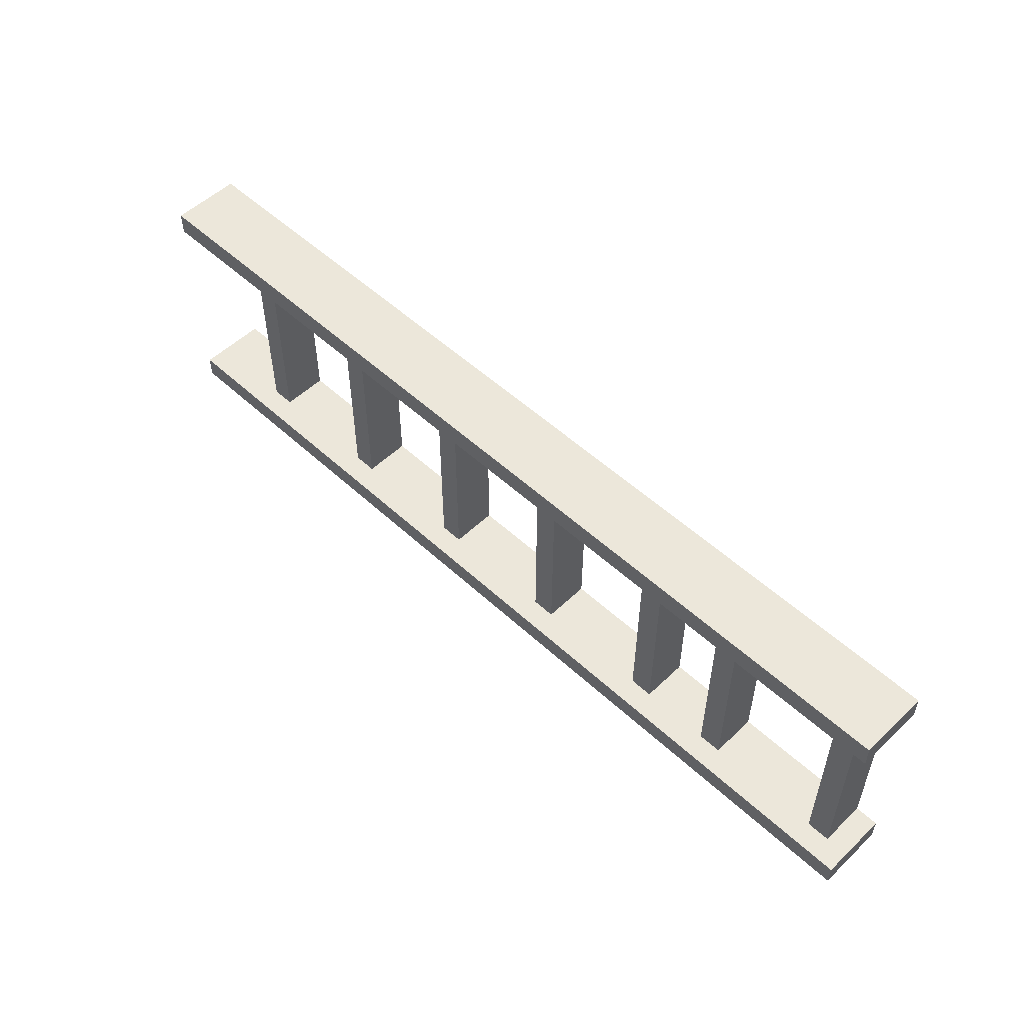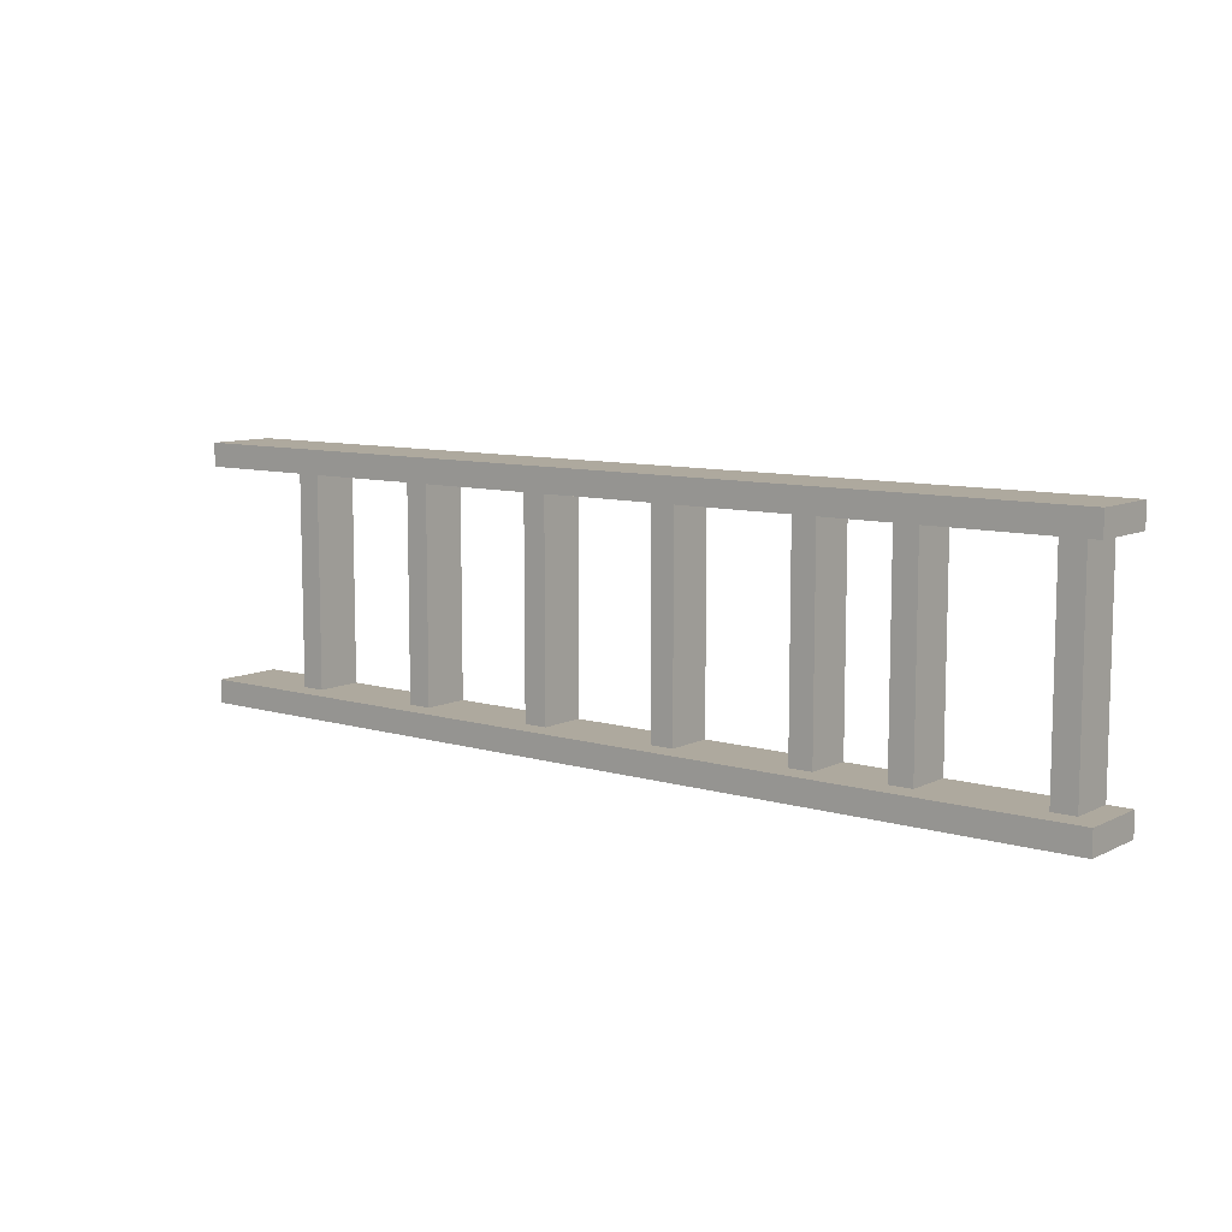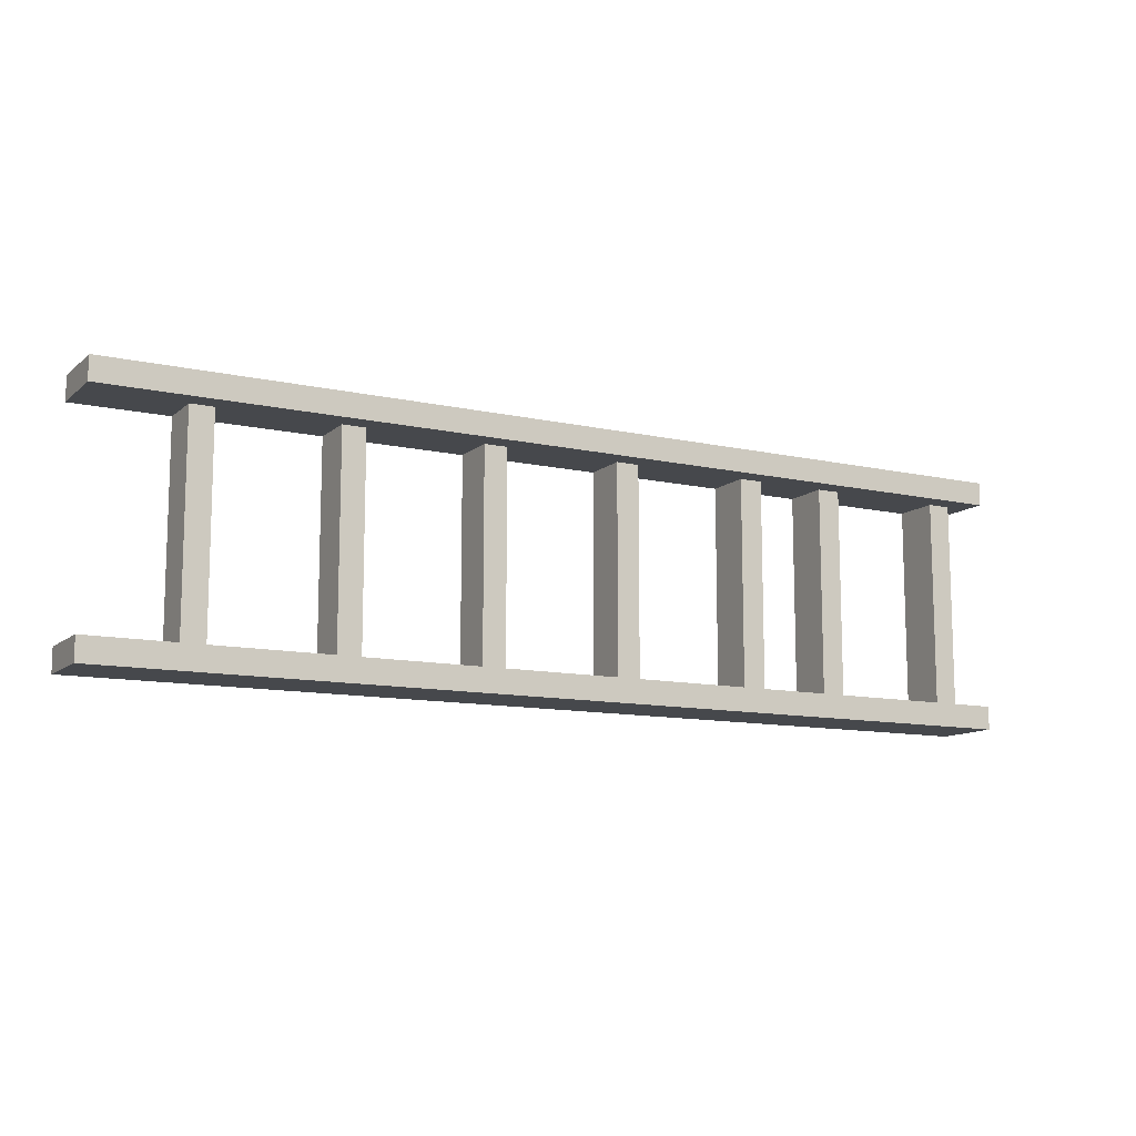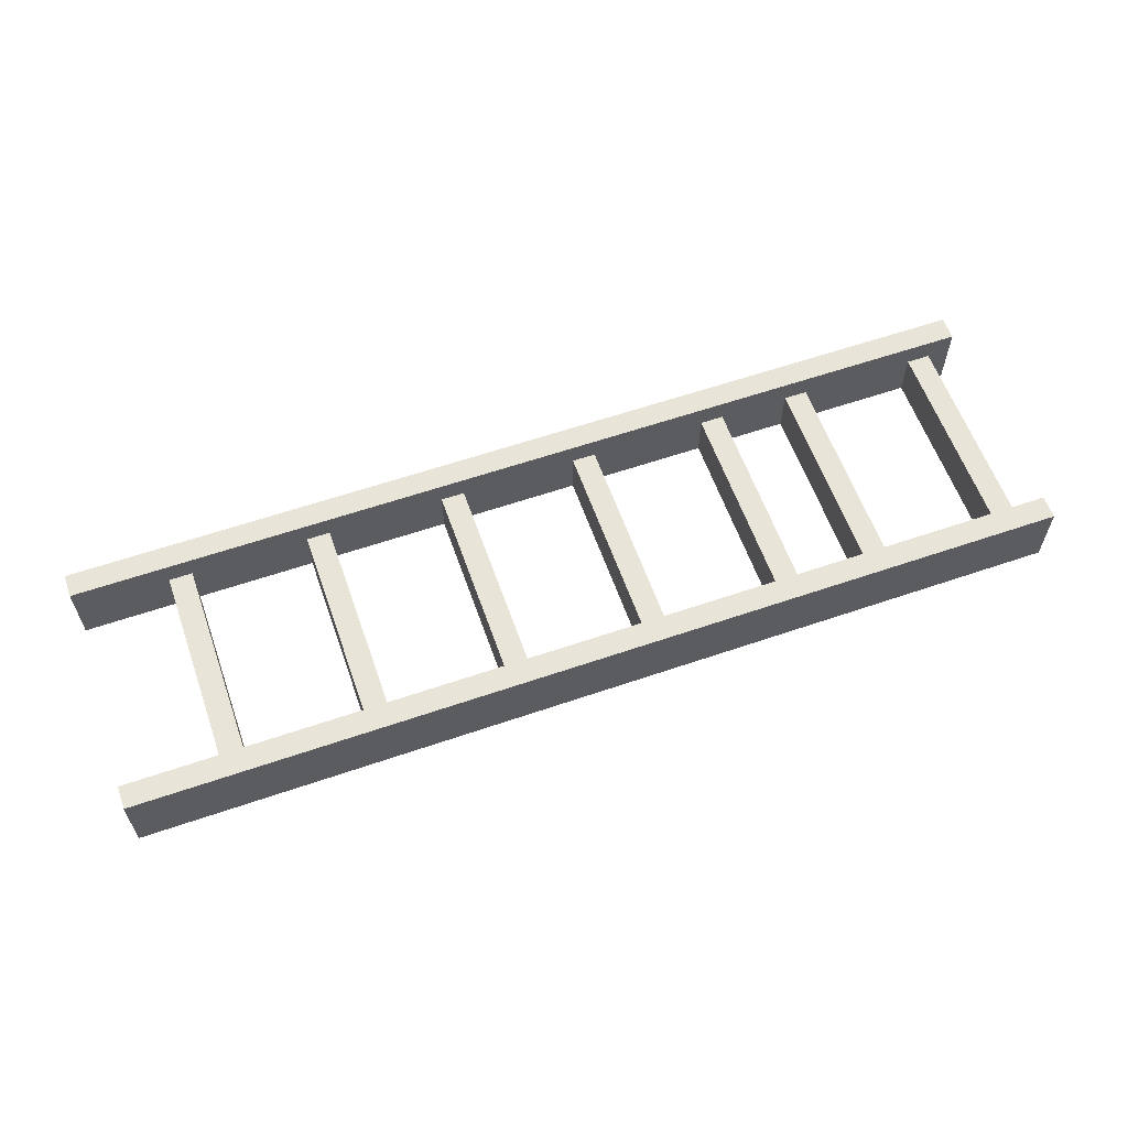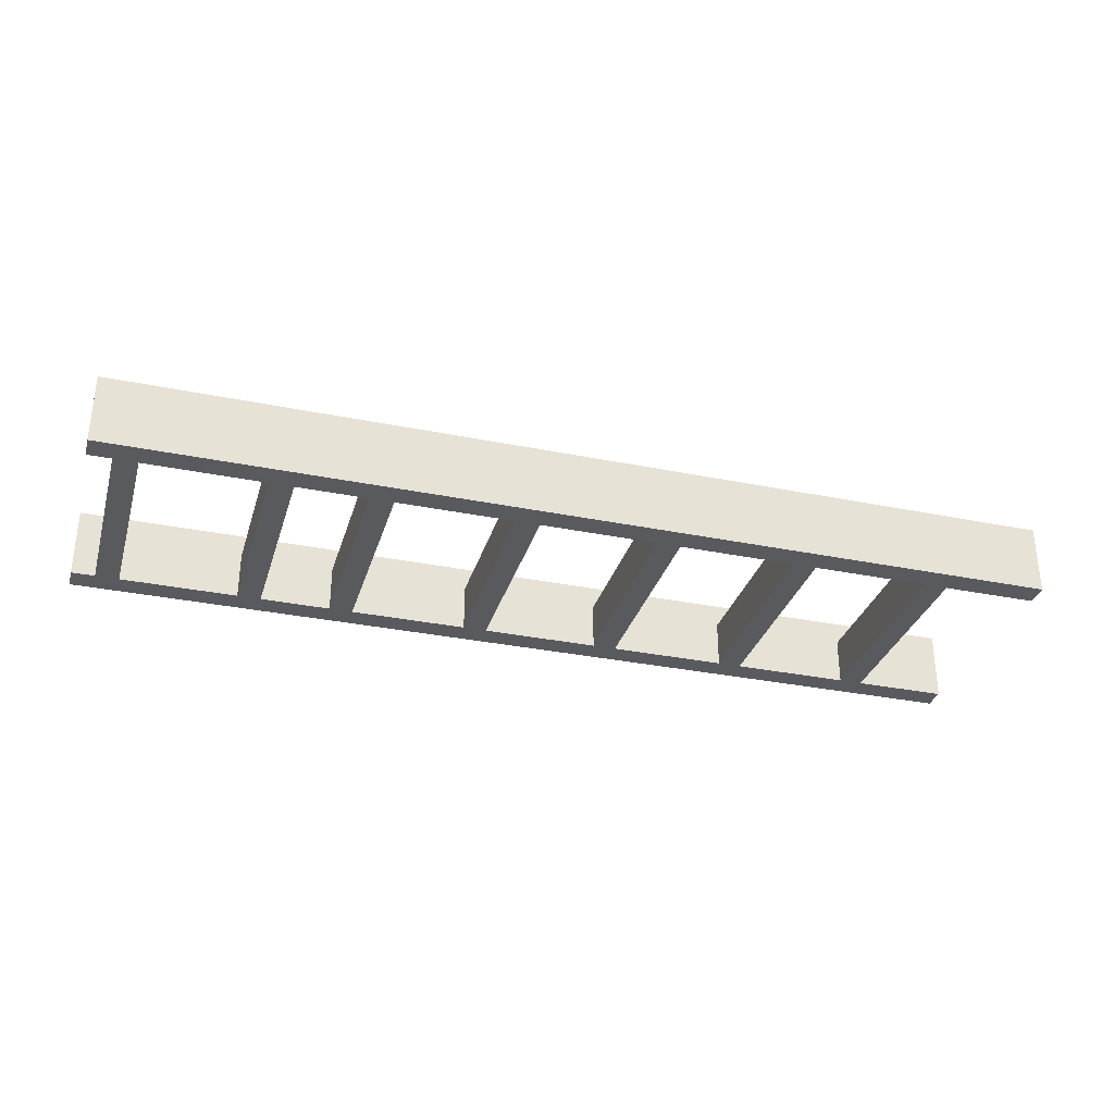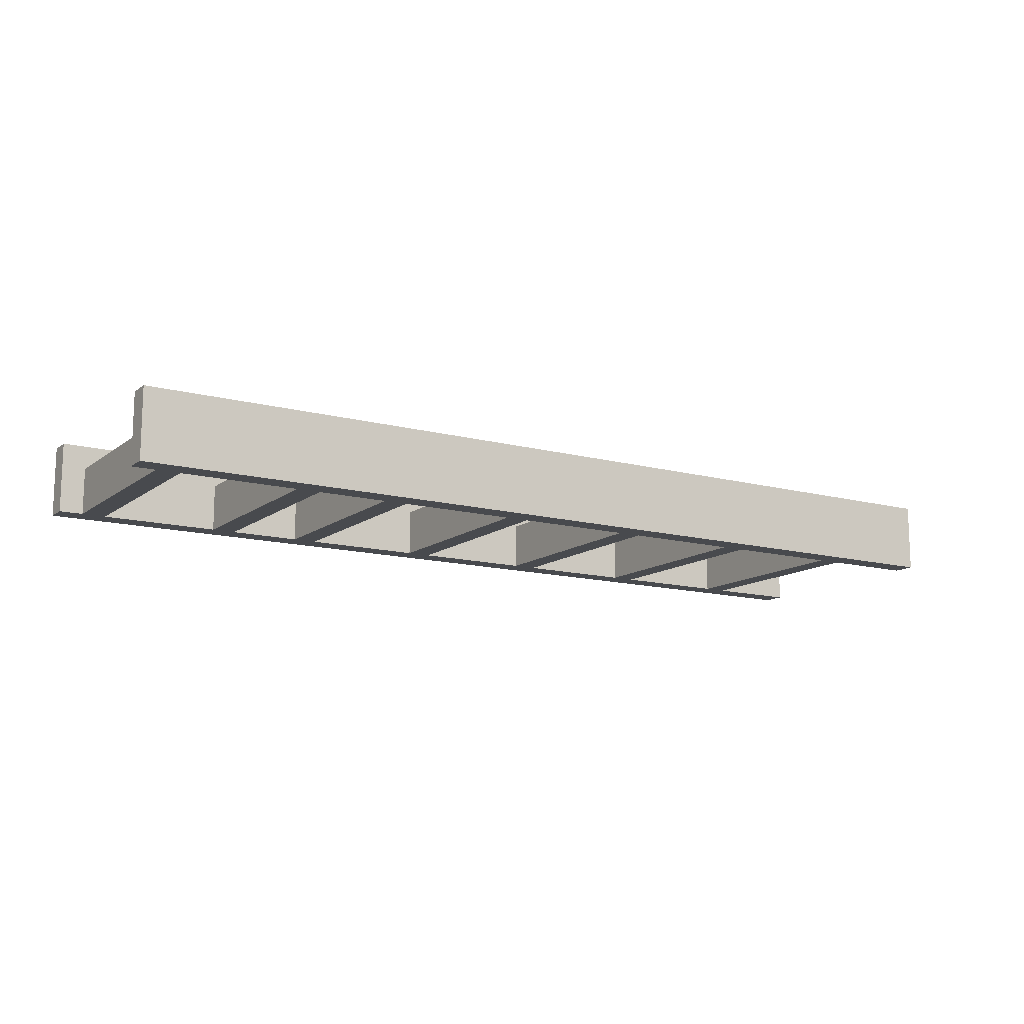
<metadata>
{"format":"obj","ext":"obj","renderer":"f3d","projection":"perspective","resolution":1024,"background":"white","views":[{"elev":53.2,"azim":-135.4,"up":"+Z"},{"elev":9.1,"azim":-141.9,"up":"+Z"},{"elev":-11.4,"azim":151.5,"up":"+Z"},{"elev":59.9,"azim":160.6,"up":"+Y"},{"elev":-31.8,"azim":-16.0,"up":"+Y"},{"elev":-13.0,"azim":-31.6,"up":"+Y"}]}
</metadata>
<code>
o
v -2 1.8 0.6
v -2 1.8 0.5
v -2 1.8 -0.4
v -2 1.8 -0.5
v -2 2.1 0.6
v -2 2.1 0.5
v -2 2.1 -0.4
v -2 2.1 -0.5
v -1.9 1.8 0.5
v -1.9 1.8 -0.4
v -1.9 2 0.5
v -1.9 2 -0.4
v -1.3 1.8 0.5
v -1.3 1.8 -0.4
v -1.3 2 0.5
v -1.3 2 -0.4
v -0.9 1.8 0.5
v -0.9 1.8 -0.4
v -0.9 2 0.5
v -0.9 2 -0.4
v -0.3 1.8 0.5
v -0.3 1.8 -0.4
v -0.3 2 0.5
v -0.3 2 -0.4
v 0.3 1.8 0.5
v 0.3 1.8 -0.4
v 0.3 2 0.5
v 0.3 2 -0.4
v 0.9 1.8 0.5
v 0.9 1.8 -0.4
v 0.9 2 0.5
v 0.9 2 -0.4
v 1.5 1.8 0.5
v 1.5 1.8 -0.4
v 1.5 2 0.5
v 1.5 2 -0.4
v -1.8 1.8 0.5
v -1.8 1.8 -0.4
v -1.8 2 0.5
v -1.8 2 -0.4
v -1.2 1.8 0.5
v -1.2 1.8 -0.4
v -1.2 2 0.5
v -1.2 2 -0.4
v -0.8 1.8 0.5
v -0.8 1.8 -0.4
v -0.8 2 0.5
v -0.8 2 -0.4
v -0.2 1.8 0.5
v -0.2 1.8 -0.4
v -0.2 2 0.5
v -0.2 2 -0.4
v 0.4 1.8 0.5
v 0.4 1.8 -0.4
v 0.4 2 0.5
v 0.4 2 -0.4
v 1 1.8 0.5
v 1 1.8 -0.4
v 1 2 0.5
v 1 2 -0.4
v 1.6 1.8 0.5
v 1.6 1.8 -0.4
v 1.6 2 0.5
v 1.6 2 -0.4
v 2 1.8 0.6
v 2 1.8 0.5
v 2 1.8 -0.4
v 2 1.8 -0.5
v 2 2.1 0.6
v 2 2.1 0.5
v 2 2.1 -0.4
v 2 2.1 -0.5
v -2 1.8 0.6
v -2 2.1 0.6
v 2 1.8 0.6
v 2 2.1 0.6
v -2 1.8 -0.4
v -2 2.1 -0.4
v -1.9 1.8 -0.4
v -1.9 2 -0.4
v -1.8 1.8 -0.4
v -1.8 2 -0.4
v -1.3 1.8 -0.4
v -1.3 2 -0.4
v -1.2 1.8 -0.4
v -1.2 2 -0.4
v -0.9 1.8 -0.4
v -0.9 2 -0.4
v -0.8 1.8 -0.4
v -0.8 2 -0.4
v -0.3 1.8 -0.4
v -0.3 2 -0.4
v -0.2 1.8 -0.4
v -0.2 2 -0.4
v 0.3 1.8 -0.4
v 0.3 2 -0.4
v 0.4 1.8 -0.4
v 0.4 2 -0.4
v 0.9 1.8 -0.4
v 0.9 2 -0.4
v 1 1.8 -0.4
v 1 2 -0.4
v 1.5 1.8 -0.4
v 1.5 2 -0.4
v 1.6 1.8 -0.4
v 1.6 2 -0.4
v 2 1.8 -0.4
v 2 2.1 -0.4
v -2 1.8 0.5
v -2 2.1 0.5
v -1.9 1.8 0.5
v -1.9 2 0.5
v -1.8 1.8 0.5
v -1.8 2 0.5
v -1.3 1.8 0.5
v -1.3 2 0.5
v -1.2 1.8 0.5
v -1.2 2 0.5
v -0.9 1.8 0.5
v -0.9 2 0.5
v -0.8 1.8 0.5
v -0.8 2 0.5
v -0.3 1.8 0.5
v -0.3 2 0.5
v -0.2 1.8 0.5
v -0.2 2 0.5
v 0.3 1.8 0.5
v 0.3 2 0.5
v 0.4 1.8 0.5
v 0.4 2 0.5
v 0.9 1.8 0.5
v 0.9 2 0.5
v 1 1.8 0.5
v 1 2 0.5
v 1.5 1.8 0.5
v 1.5 2 0.5
v 1.6 1.8 0.5
v 1.6 2 0.5
v 2 1.8 0.5
v 2 2.1 0.5
v -2 1.8 -0.5
v -2 2.1 -0.5
v 2 1.8 -0.5
v 2 2.1 -0.5
v -2 1.8 0.6
v 2 1.8 0.6
v -2 1.8 0.5
v -1.9 1.8 0.5
v -1.8 1.8 0.5
v -1.3 1.8 0.5
v -1.2 1.8 0.5
v -0.9 1.8 0.5
v -0.8 1.8 0.5
v -0.3 1.8 0.5
v -0.2 1.8 0.5
v 0.3 1.8 0.5
v 0.4 1.8 0.5
v 0.9 1.8 0.5
v 1 1.8 0.5
v 1.5 1.8 0.5
v 1.6 1.8 0.5
v 2 1.8 0.5
v -2 1.8 -0.4
v -1.9 1.8 -0.4
v -1.8 1.8 -0.4
v -1.3 1.8 -0.4
v -1.2 1.8 -0.4
v -0.9 1.8 -0.4
v -0.8 1.8 -0.4
v -0.3 1.8 -0.4
v -0.2 1.8 -0.4
v 0.3 1.8 -0.4
v 0.4 1.8 -0.4
v 0.9 1.8 -0.4
v 1 1.8 -0.4
v 1.5 1.8 -0.4
v 1.6 1.8 -0.4
v 2 1.8 -0.4
v -2 1.8 -0.5
v 2 1.8 -0.5
v -1.9 2 0.5
v -1.8 2 0.5
v -1.3 2 0.5
v -1.2 2 0.5
v -0.9 2 0.5
v -0.8 2 0.5
v -0.3 2 0.5
v -0.2 2 0.5
v 0.3 2 0.5
v 0.4 2 0.5
v 0.9 2 0.5
v 1 2 0.5
v 1.5 2 0.5
v 1.6 2 0.5
v -1.9 2 -0.4
v -1.8 2 -0.4
v -1.3 2 -0.4
v -1.2 2 -0.4
v -0.9 2 -0.4
v -0.8 2 -0.4
v -0.3 2 -0.4
v -0.2 2 -0.4
v 0.3 2 -0.4
v 0.4 2 -0.4
v 0.9 2 -0.4
v 1 2 -0.4
v 1.5 2 -0.4
v 1.6 2 -0.4
v -2 2.1 0.6
v 2 2.1 0.6
v -2 2.1 0.5
v 2 2.1 0.5
v -2 2.1 -0.4
v 2 2.1 -0.4
v -2 2.1 -0.5
v 2 2.1 -0.5
f 5 2 1
f 6 2 5
f 7 4 3
f 8 4 7
f 11 10 9
f 12 10 11
f 15 14 13
f 16 14 15
f 19 18 17
f 20 18 19
f 23 22 21
f 24 22 23
f 27 26 25
f 28 26 27
f 31 30 29
f 32 30 31
f 35 34 33
f 36 34 35
f 37 38 39
f 39 38 40
f 41 42 43
f 43 42 44
f 45 46 47
f 47 46 48
f 49 50 51
f 51 50 52
f 53 54 55
f 55 54 56
f 57 58 59
f 59 58 60
f 61 62 63
f 63 62 64
f 65 66 69
f 69 66 70
f 67 68 71
f 71 68 72
f 75 74 73
f 76 74 75
f 79 78 77
f 80 78 79
f 82 78 80
f 83 82 81
f 84 78 82
f 84 82 83
f 86 78 84
f 87 86 85
f 88 78 86
f 88 86 87
f 90 78 88
f 91 90 89
f 92 78 90
f 92 90 91
f 94 78 92
f 95 94 93
f 96 78 94
f 96 94 95
f 98 78 96
f 99 98 97
f 100 78 98
f 100 98 99
f 102 78 100
f 103 102 101
f 104 78 102
f 104 102 103
f 106 78 104
f 107 106 105
f 108 78 106
f 108 106 107
f 109 110 111
f 111 110 112
f 112 110 114
f 113 114 115
f 114 110 116
f 115 114 116
f 116 110 118
f 117 118 119
f 118 110 120
f 119 118 120
f 120 110 122
f 121 122 123
f 122 110 124
f 123 122 124
f 124 110 126
f 125 126 127
f 126 110 128
f 127 126 128
f 128 110 130
f 129 130 131
f 130 110 132
f 131 130 132
f 132 110 134
f 133 134 135
f 134 110 136
f 135 134 136
f 136 110 138
f 137 138 139
f 138 110 140
f 139 138 140
f 141 142 143
f 143 142 144
f 147 146 145
f 148 146 147
f 149 146 148
f 150 146 149
f 151 146 150
f 152 146 151
f 153 146 152
f 154 146 153
f 155 146 154
f 156 146 155
f 157 146 156
f 158 146 157
f 159 146 158
f 160 146 159
f 161 146 160
f 162 146 161
f 164 149 148
f 165 149 164
f 166 151 150
f 167 151 166
f 168 153 152
f 169 153 168
f 170 155 154
f 171 155 170
f 172 157 156
f 173 157 172
f 174 159 158
f 175 159 174
f 176 161 160
f 177 161 176
f 179 169 168
f 179 178 177
f 179 177 176
f 179 176 175
f 179 175 174
f 179 174 173
f 179 165 164
f 179 172 171
f 179 173 172
f 179 170 169
f 179 167 166
f 179 168 167
f 179 171 170
f 179 166 165
f 179 164 163
f 180 178 179
f 181 182 195
f 195 182 196
f 183 184 197
f 197 184 198
f 185 186 199
f 199 186 200
f 187 188 201
f 201 188 202
f 189 190 203
f 203 190 204
f 191 192 205
f 205 192 206
f 193 194 207
f 207 194 208
f 209 210 211
f 211 210 212
f 213 214 215
f 215 214 216

</code>
